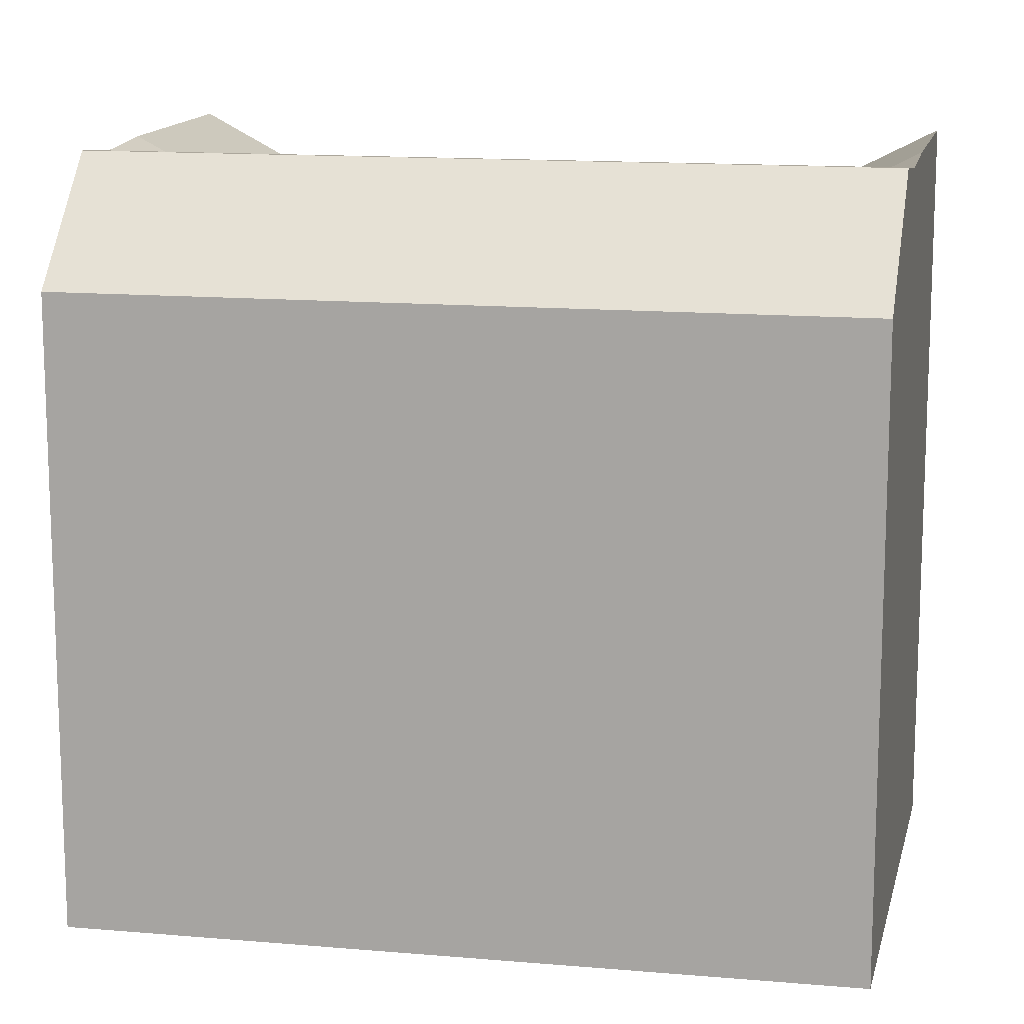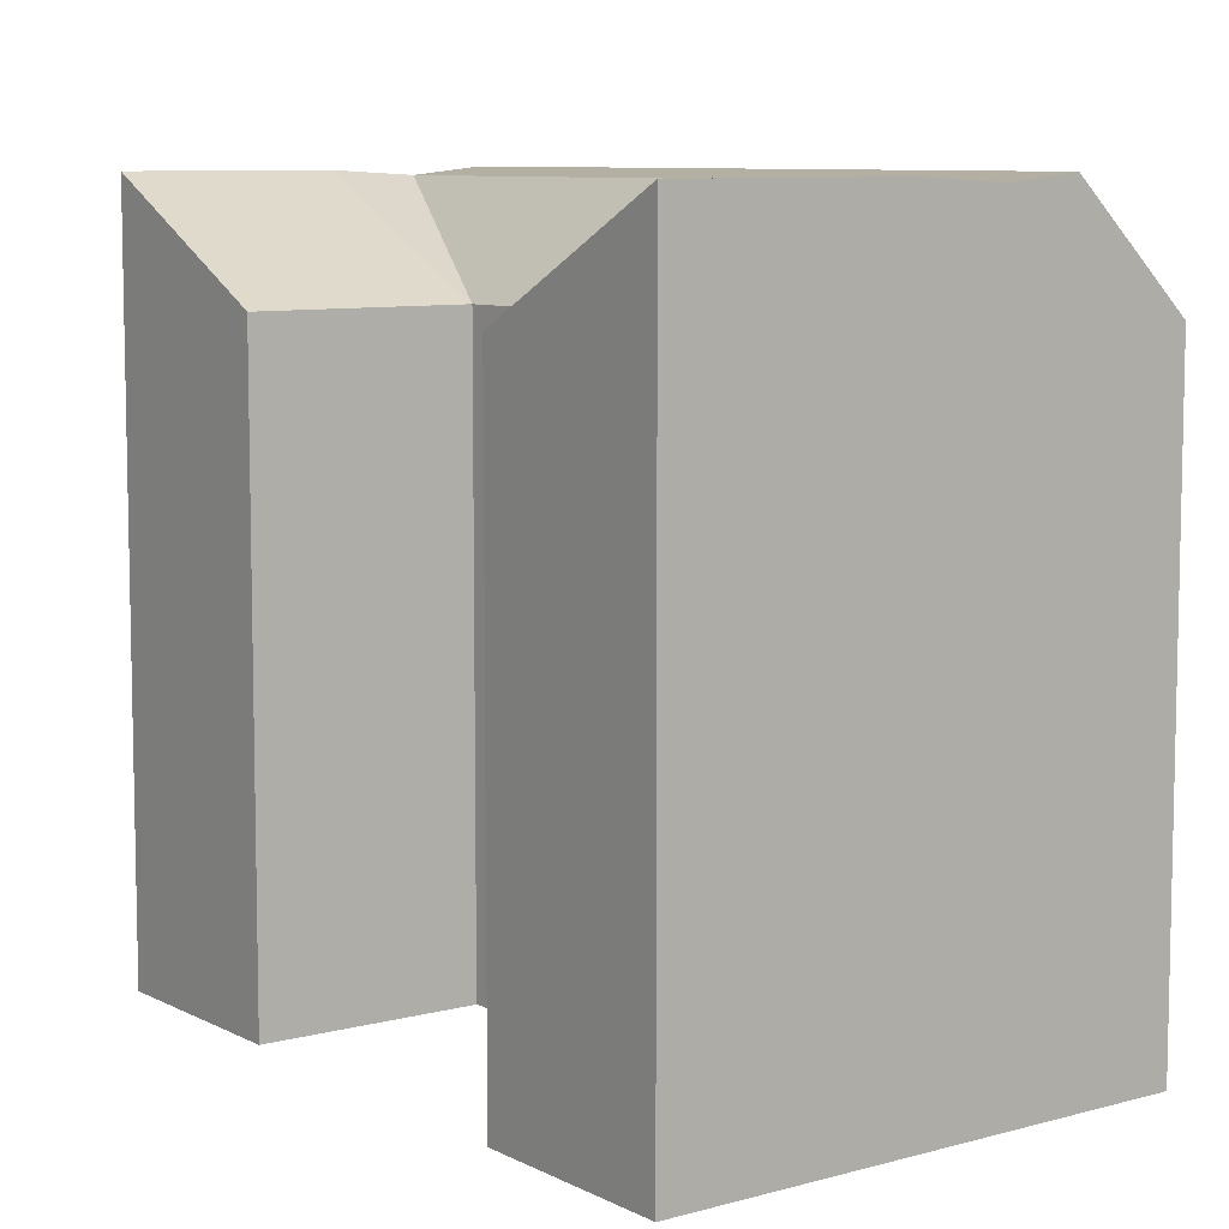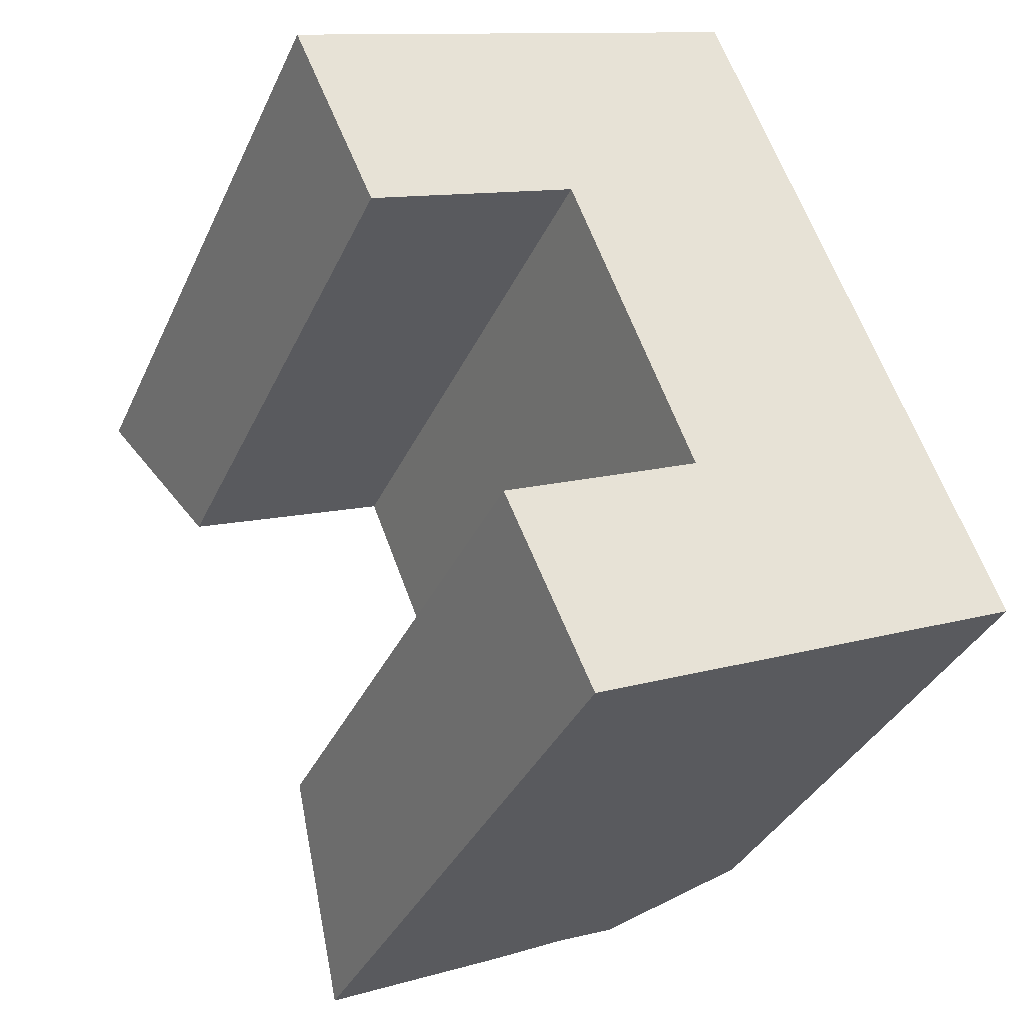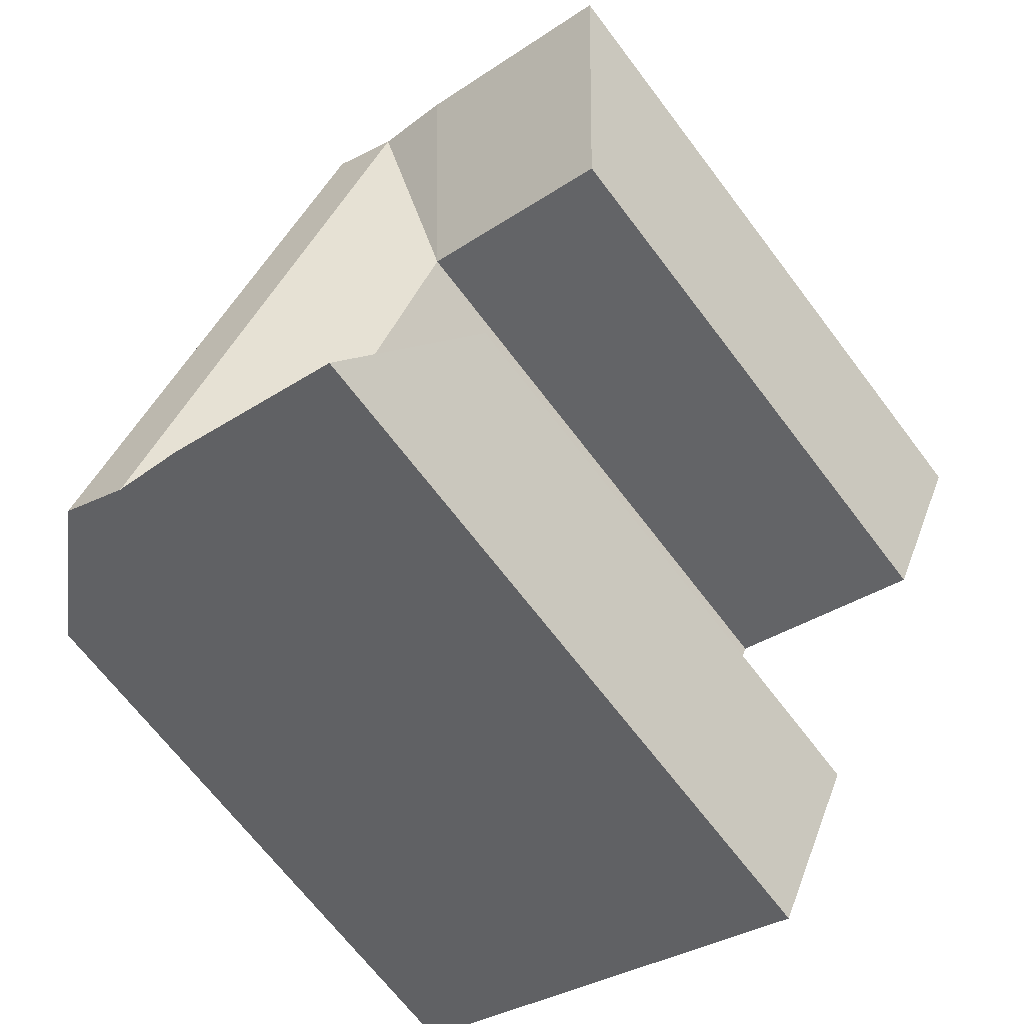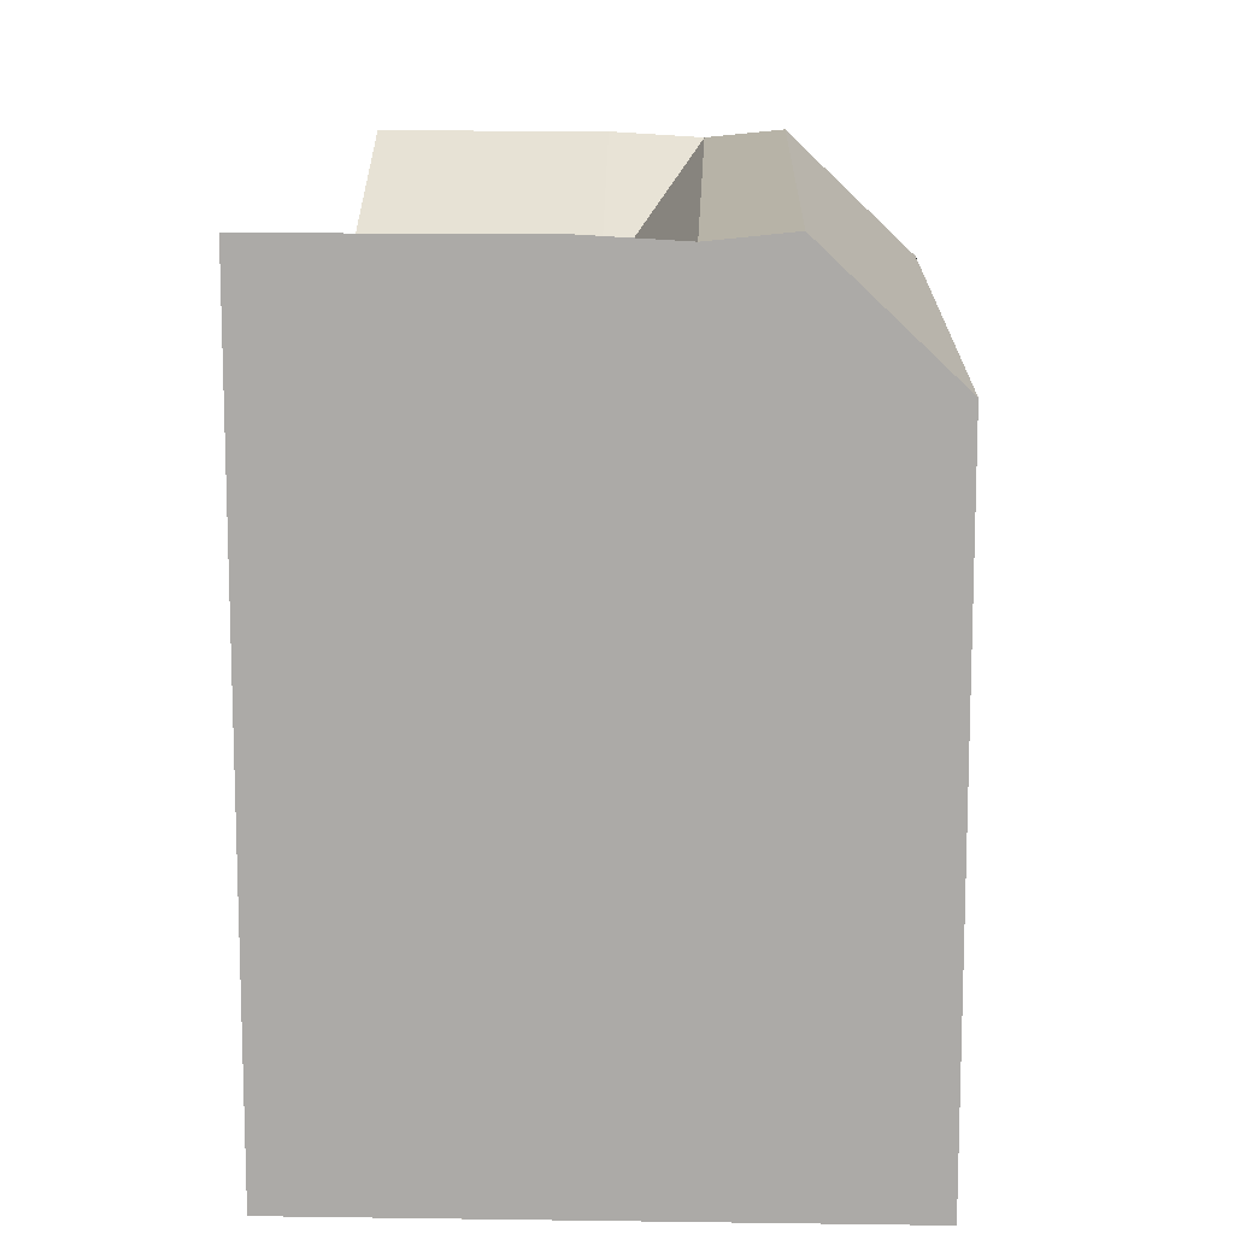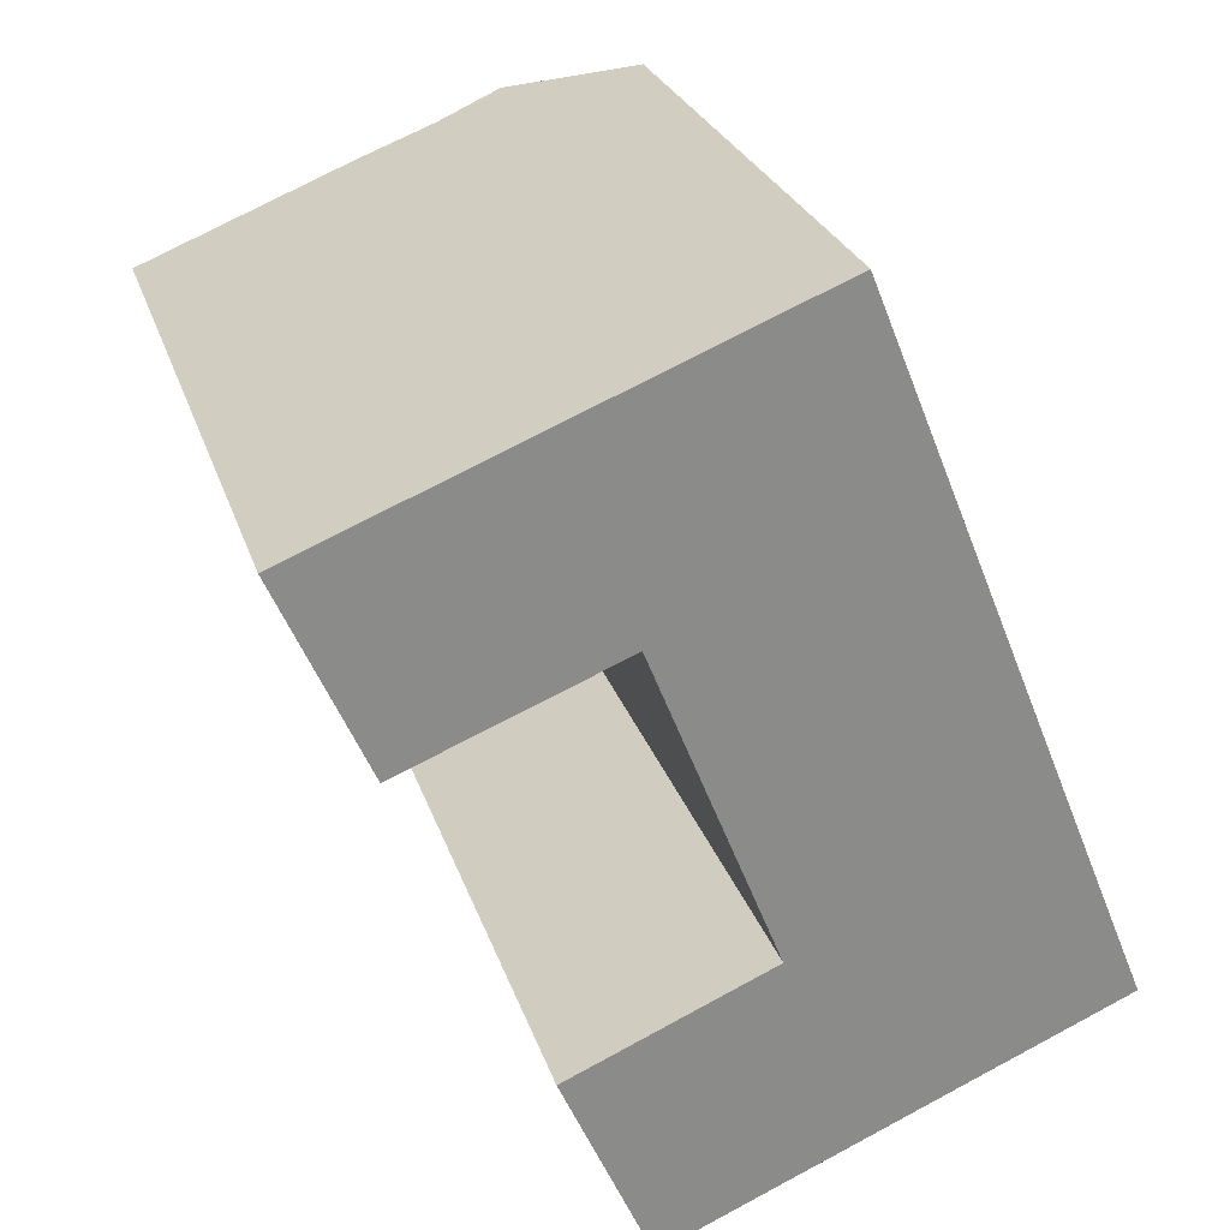
<metadata>
{"format":"obj","ext":"obj","renderer":"f3d","projection":"perspective","resolution":1024,"background":"white","views":[{"elev":13.7,"azim":79.1,"up":"+Y"},{"elev":8.2,"azim":-59.8,"up":"+Y"},{"elev":-35.1,"azim":-22.1,"up":"+Z"},{"elev":-67.8,"azim":-142.9,"up":"+Z"},{"elev":13.6,"azim":-20.1,"up":"+Y"},{"elev":26.0,"azim":-16.0,"up":"+Z"}]}
</metadata>
<code>
v  23.52 18.76 -15.7
v  18.08 22.03 -18.06
v  20.14 22.27 -17.17
v  9.688 22.18 -21.7
v  15.63 22.18 -19.12
v  9.687 1.329e-15 -21.7
v  23.52 9.614e-16 -15.7
v  20.14 1.051e-15 -17.17
v  18.08 1.106e-15 -18.06
v  15.63 1.171e-15 -19.12
v  11.38 22.27 4.589
v  9.309 22.03 3.752
v  14.8 18.76 5.966
v  6.83 -1.686e-16 2.754
v  0.0004729 22.18 -0.0007006
v  0 0 0
v  9.308 -2.298e-16 3.753
v  11.38 -2.81e-16 4.589
v  14.8 -3.654e-16 5.967
v  6.831 22.18 2.753
v  21.04 18.76 -9.547
v  17.23 18.76 -0.07929
v  21.04 5.845e-16 -9.546
v  17.23 4.819e-18 -0.07869
v  9.263 18.76 -3.293
v  13.16 7.939e-16 -12.97
v  9.263 2.016e-16 -3.292
v  13.16 18.76 -12.97
v  6.984 18.76 -15.64
v  6.984 9.578e-16 -15.64
v  2.659 3.646e-16 -5.955
v  2.659 18.76 -5.955
v  17.66 22.27 -11.01
v  13.82 22.27 -1.457
v  15.61 22.03 -11.9
v  11.74 22.03 -2.294
g defaultobject
f 1 2 3
f 2 4 5
f 4 2 6
f 6 2 1
f 6 1 7
f 6 7 8
f 6 8 9
f 6 9 10
f 11 12 13
f 14 15 16
f 15 14 17
f 15 17 18
f 15 18 19
f 15 19 13
f 15 13 12
f 15 12 20
f 21 7 1
f 7 21 22
f 7 22 13
f 7 13 19
f 7 19 23
f 23 19 24
f 25 26 27
f 26 25 28
f 26 29 30
f 29 26 28
f 29 6 30
f 6 29 4
f 15 31 16
f 31 15 32
f 32 27 31
f 27 32 25
f 33 1 3
f 1 33 34
f 1 34 11
f 1 11 21
f 21 11 22
f 22 11 13
f 35 3 2
f 3 35 36
f 3 36 12
f 3 12 34
f 34 12 11
f 3 34 33
f 25 2 28
f 2 25 35
f 35 25 12
f 35 12 36
f 2 5 28
f 12 25 20
f 28 4 29
f 4 28 5
f 25 15 20
f 15 25 32
f 18 26 19
f 26 18 27
f 27 18 17
f 27 17 14
f 27 14 31
f 31 14 16
f 23 8 7
f 8 23 24
f 8 24 9
f 9 24 10
f 10 24 19
f 10 19 26
f 10 26 6
f 6 26 30

</code>
